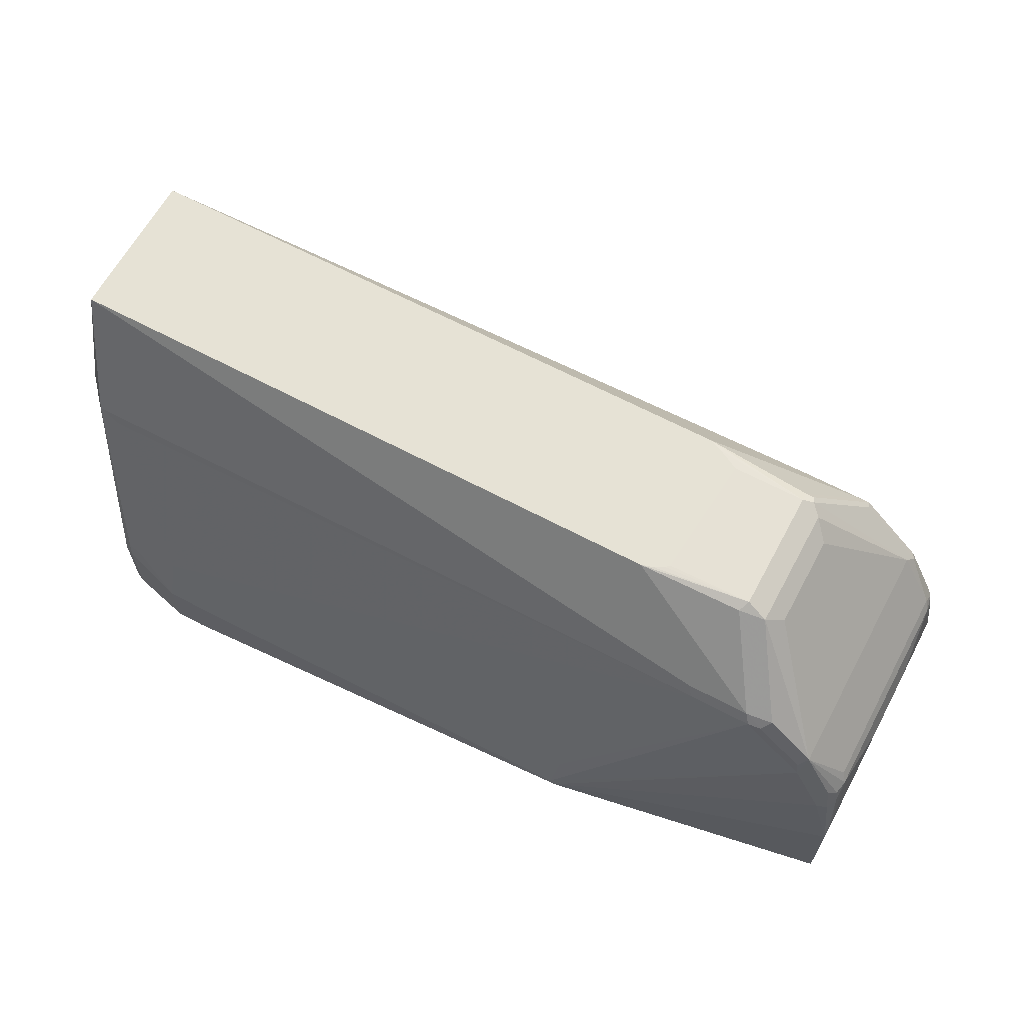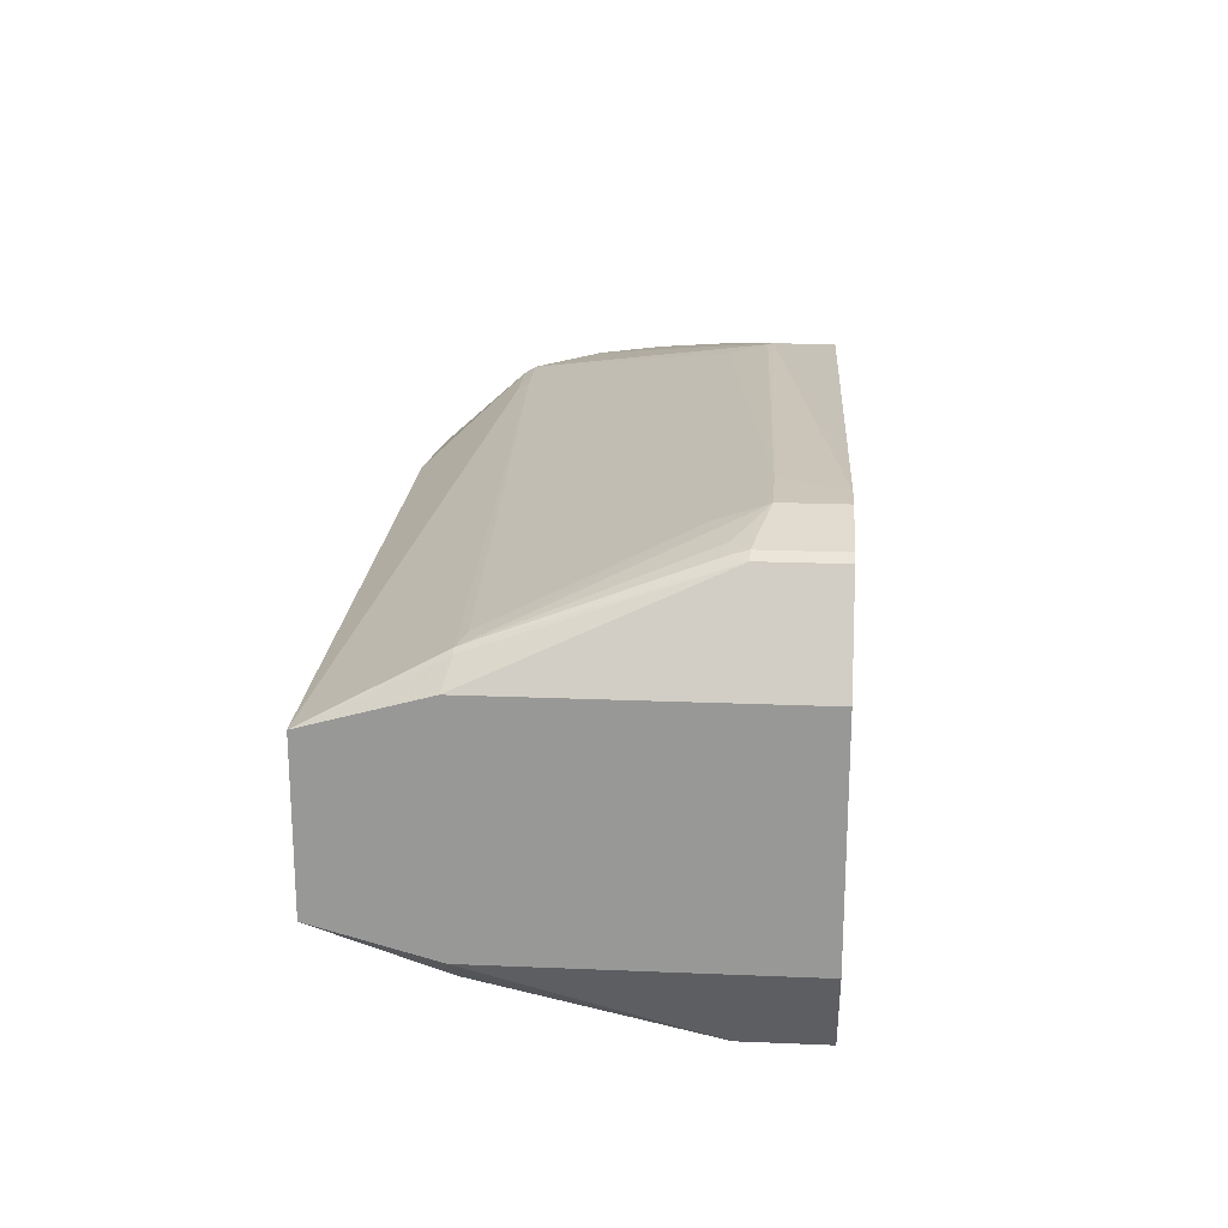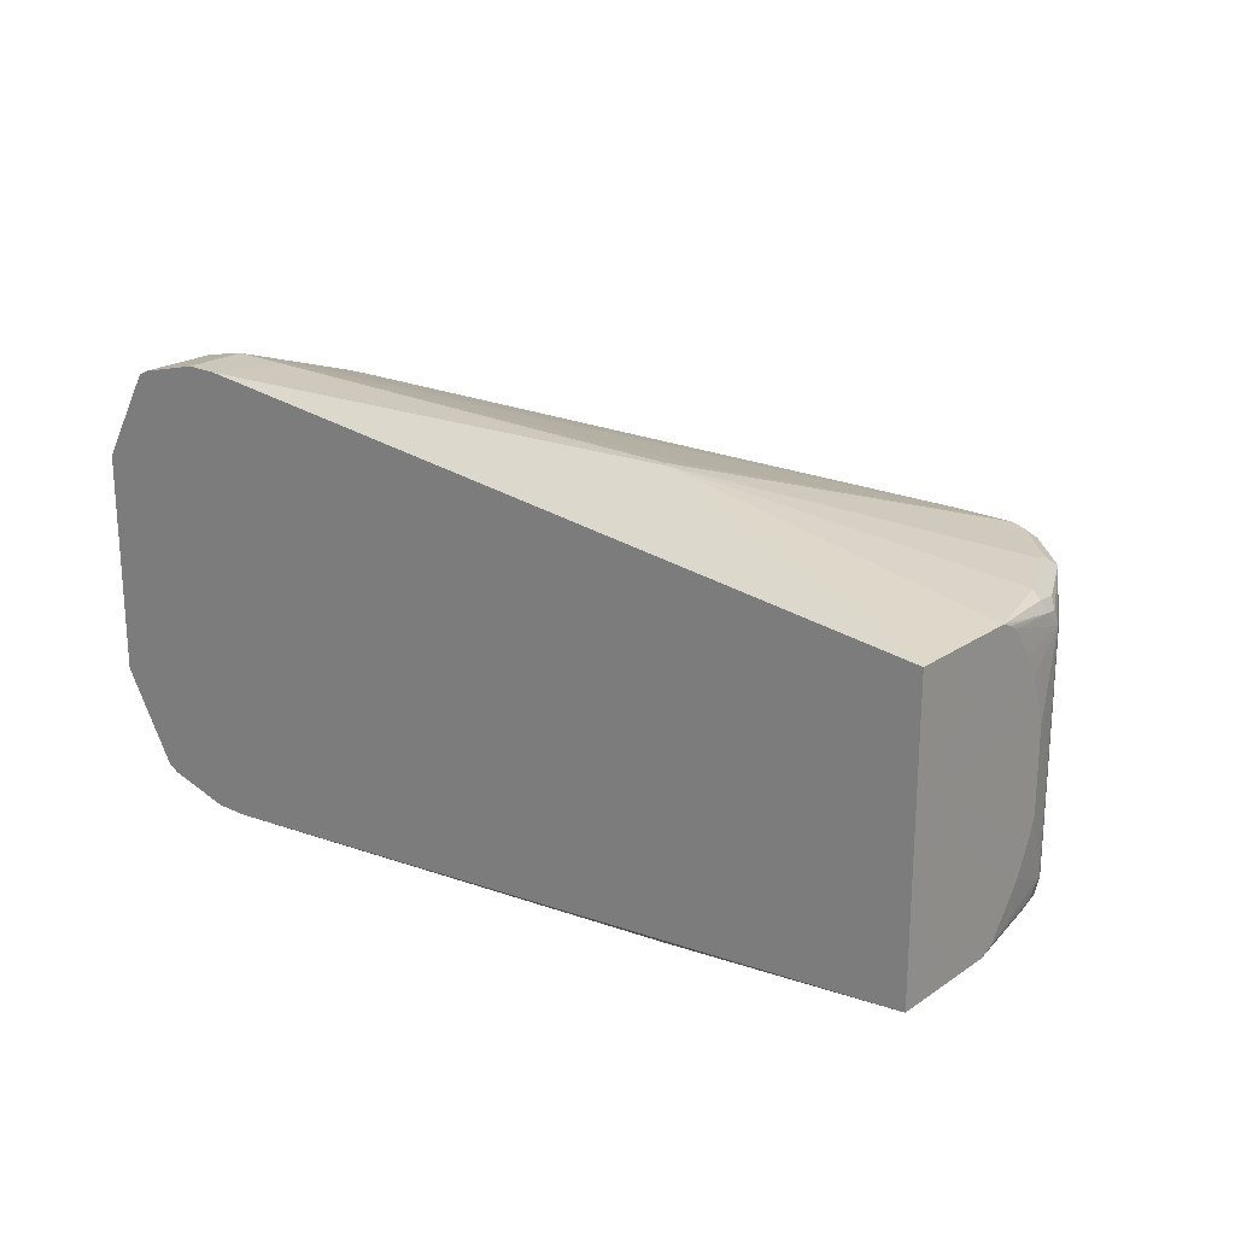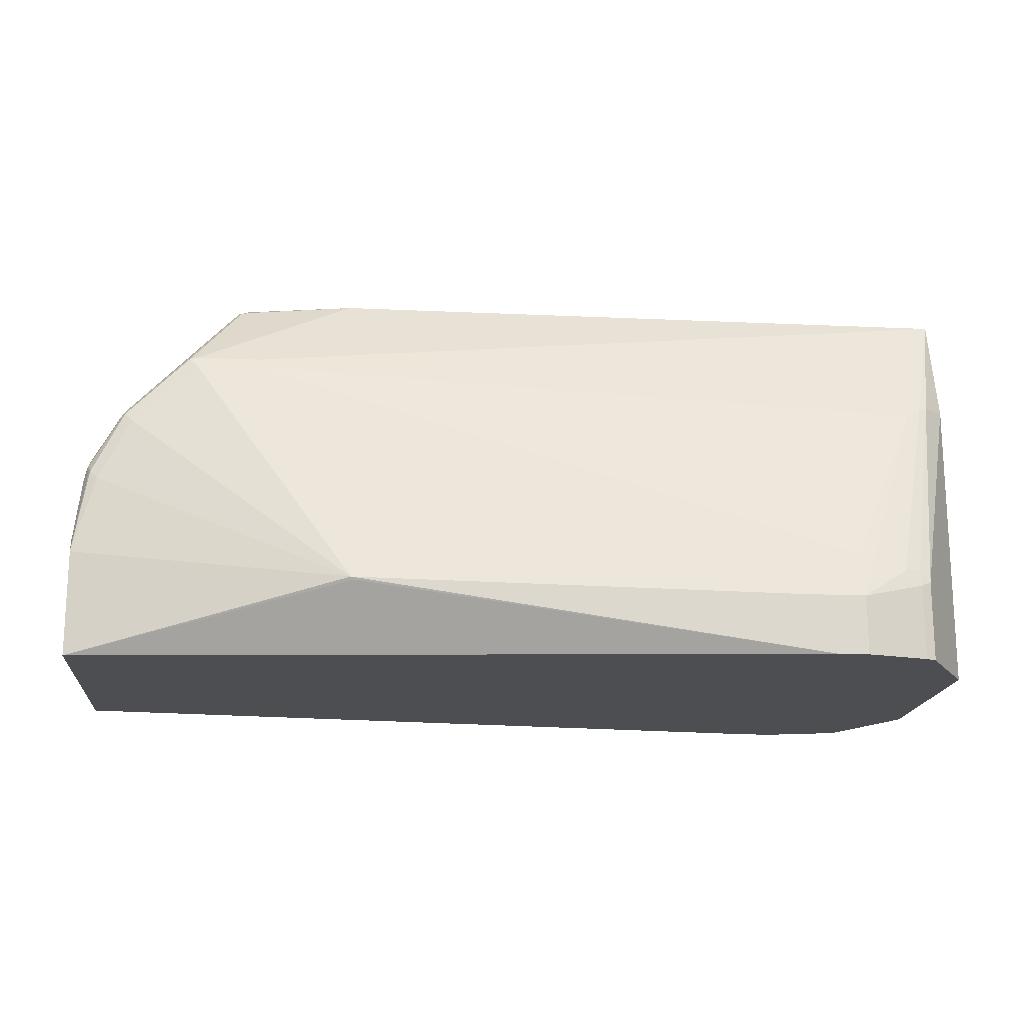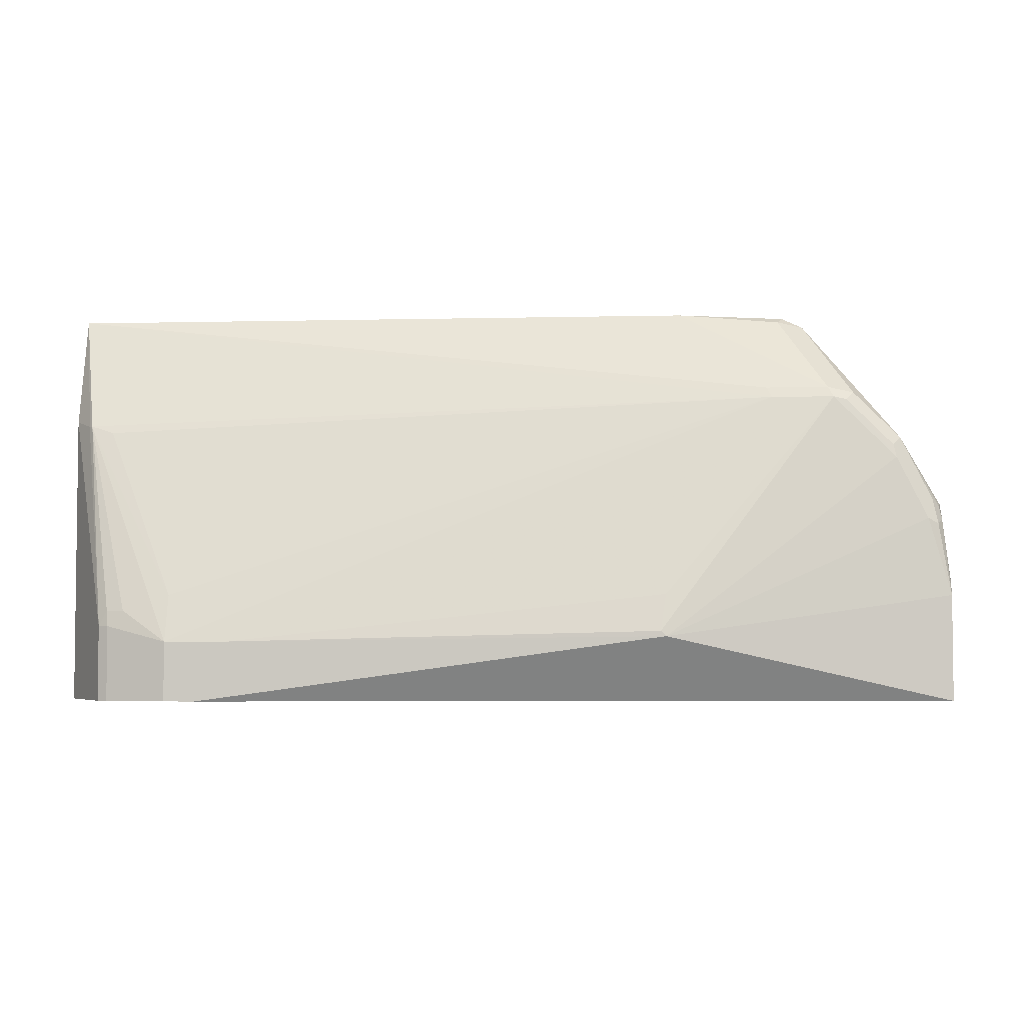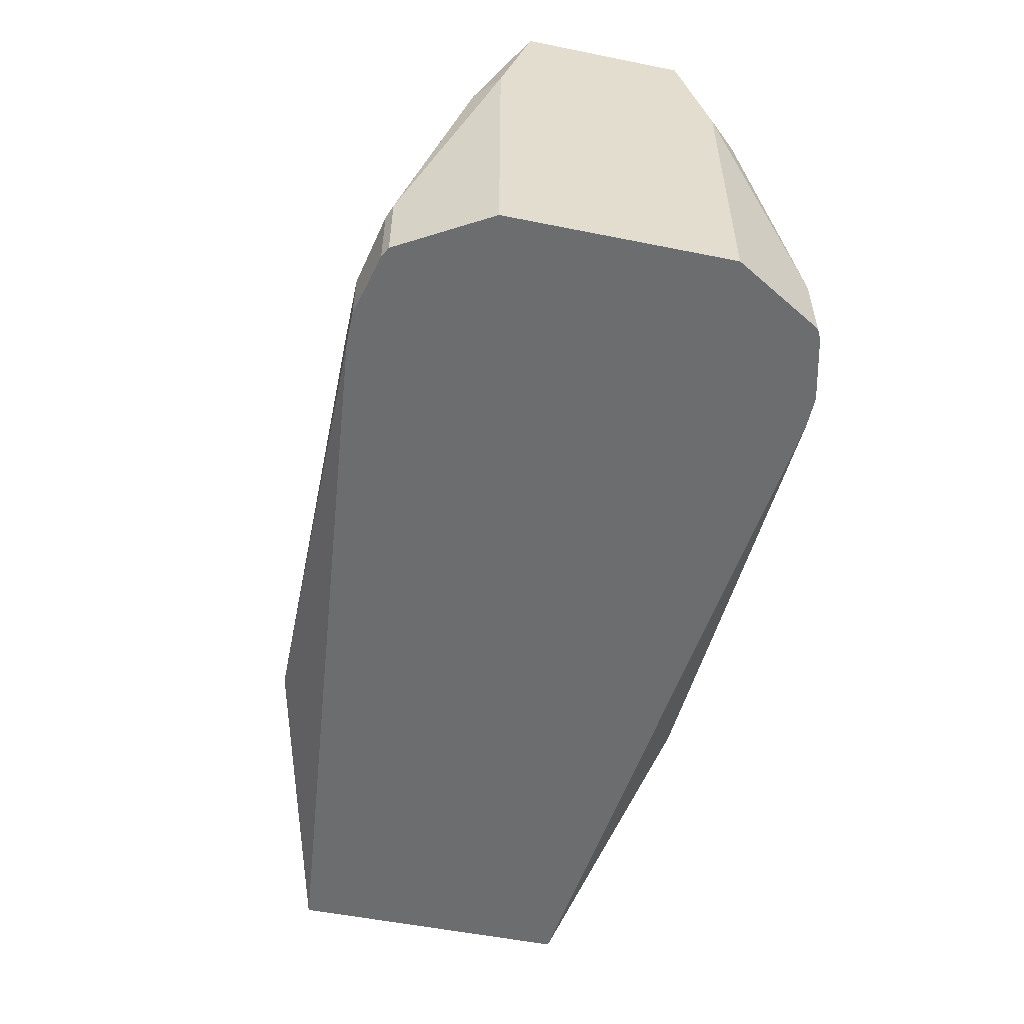
<metadata>
{"format":"obj","ext":"obj","renderer":"f3d","projection":"perspective","resolution":1024,"background":"white","views":[{"elev":64.0,"azim":-151.7,"up":"+Z"},{"elev":20.9,"azim":94.3,"up":"+Y"},{"elev":21.6,"azim":-139.6,"up":"+Y"},{"elev":-17.0,"azim":-5.3,"up":"+Z"},{"elev":-4.1,"azim":-175.5,"up":"+Z"},{"elev":-53.9,"azim":77.9,"up":"+Z"}]}
</metadata>
<code>
v 0.2603 -0.06509 -0.3422
v 0.2603 0.04649 -0.1007
v 0.2603 -0.04649 -0.1007
v -0.1208 -0.04649 -0.1007
v -0.1766 -0.08058 -0.1519
v -0.1766 -0.08368 -0.1581
v 0.2417 -0.08058 -0.1705
v 0.2464 -0.07901 -0.1697
v 0.2231 -0.1185 -0.2871
v 0.2293 -0.1178 -0.2944
v 0.2231 -0.1209 -0.2975
v 0.2138 -0.1209 -0.2882
v 0.1859 -0.1302 -0.3068
v 0.2231 -0.1209 -0.3422
v 0.2293 -0.1178 -0.3422
v 0.2603 -0.06507 -0.1674
v 0.1859 -0.1302 -0.3422
v 0.1674 -0.1302 -0.3422
v 0.1487 -0.1302 -0.3068
v -0.1162 -0.1278 -0.3022
v -0.1115 -0.1209 -0.2789
v -0.2138 -0.08368 -0.1581
v 0.1859 -0.1209 -0.2789
v 0.2324 -0.08368 -0.1767
v -0.2138 -0.08058 -0.1519
v -0.2185 -0.08134 -0.1534
v -0.251 -0.08368 -0.1952
v -0.2696 -0.08368 -0.2324
v -0.2827 -0.08366 -0.2789
v -0.2743 -0.08134 -0.2278
v -0.2758 -0.08058 -0.2324
v -0.2766 -0.07554 -0.2231
v -0.2557 -0.08134 -0.1906
v -0.22 -0.07747 -0.1519
v -0.2572 -0.07747 -0.1891
v -0.2541 -0.07128 -0.1829
v -0.1921 -0.04028 -0.1054
v -0.1906 -0.04416 -0.1069
v -0.1859 -0.04337 -0.1054
v -0.1859 -0.03719 -0.1023
v -0.1921 0.03407 -0.1054
v -0.1983 0.04028 -0.1085
v -0.1983 -0.03407 -0.1085
v -0.2076 -0.02479 -0.1178
v -0.2541 0.07747 -0.1829
v -0.2076 0.03098 -0.1178
v -0.2262 0.07747 -0.155
v -0.2107 0.08058 -0.1519
v -0.1828 0.04337 -0.1054
v -0.1859 0.03719 -0.1023
v -0.1422 -0.03636 -0.1007
v -0.1362 0.03881 -0.1007
v -0.134 0.041 -0.1007
v -0.128 0.0443 -0.1007
v -0.1208 0.04649 -0.1007
v -0.1735 0.08058 -0.1519
v -0.1766 0.08368 -0.1581
v -0.1296 -0.04305 -0.1007
v 0.2464 0.08134 -0.172
v 0.2324 0.08368 -0.1767
v 0.1859 0.1209 -0.2789
v 0.1859 0.1302 -0.3068
v 0.1487 0.1302 -0.3068
v -0.2138 0.08368 -0.1581
v -0.1115 0.1209 -0.2789
v -0.1085 0.1271 -0.3006
v -0.1115 0.1271 -0.3037
v 0.1674 0.1302 -0.3422
v 0.1859 0.1302 -0.3422
v 0.2231 0.1209 -0.3422
v 0.2231 0.1209 -0.2975
v 0.2293 0.1178 -0.2975
v 0.2243 0.1185 -0.2882
v 0.2138 0.1209 -0.2882
v 0.2487 0.07901 -0.172
v 0.2603 0.06507 -0.1674
v 0.2603 0.06509 -0.3422
v 0.2293 0.1178 -0.3422
v -0.2827 -0.08366 -0.3422
v -0.2827 0.08366 -0.3422
v -0.2827 0.08366 -0.2789
v -0.2696 0.08368 -0.2324
v -0.251 0.08368 -0.1952
v -0.2758 0.08058 -0.2355
v -0.2789 0.07437 -0.2324
v -0.2774 0.07283 -0.2247
v -0.2727 0.07747 -0.22
v -0.2789 0.06507 -0.2231
v -0.2827 0.07821 -0.268
v -0.2827 0.08104 -0.2723
v -0.2827 0.06124 -0.2549
v -0.2827 0.0492 -0.2483
v -0.2827 0.02132 -0.239
v -0.2827 -0.05284 -0.251
v -0.2827 -0.02405 -0.239
v -0.2789 -0.06507 -0.2231
v -0.2827 -0.03449 -0.2422
v -0.2827 -0.0542 -0.2517
v -0.2827 -0.08035 -0.2709
v -0.2789 -0.07437 -0.2324
v -0.1146 -0.1271 -0.3037
v -0.2758 -0.06817 -0.2169
v -0.2758 0.06198 -0.2169
v -0.2495 0.08213 -0.1875
v -0.2309 0.08213 -0.1689
v -0.2216 0.08213 -0.1596
f 75 59 2
f 81 67 80
f 68 80 67
f 79 70 17
f 75 2 76
f 80 70 79
f 1 17 70
f 82 67 81
f 68 70 80
f 82 83 67
f 86 88 45
f 82 81 84
f 85 84 81
f 86 84 85
f 86 87 84
f 86 45 87
f 86 85 88
f 85 89 88
f 90 89 85
f 76 2 77
f 90 85 81
f 90 81 89
f 82 84 83
f 77 2 1
f 69 70 68
f 78 1 70
f 63 64 57
f 89 81 91
f 63 65 64
f 63 66 65
f 63 67 66
f 63 68 67
f 63 62 68
f 69 68 62
f 69 62 70
f 71 70 62
f 78 77 1
f 71 72 70
f 71 74 73
f 71 62 74
f 74 62 59
f 73 74 59
f 73 59 72
f 72 59 75
f 72 75 76
f 72 76 77
f 78 72 77
f 78 70 72
f 71 73 72
f 89 91 88
f 87 83 84
f 92 93 88
f 35 36 102
f 36 45 102
f 103 102 45
f 103 88 102
f 103 45 88
f 96 102 88
f 93 96 88
f 35 32 33
f 87 45 83
f 104 83 45
f 104 105 83
f 104 45 105
f 106 105 45
f 106 83 105
f 106 64 83
f 106 48 64
f 106 47 48
f 106 45 47
f 64 48 57
f 66 83 64
f 66 67 83
f 66 64 65
f 63 57 62
f 35 102 32
f 92 88 91
f 32 102 96
f 31 32 100
f 92 91 93
f 93 91 94
f 95 93 94
f 95 96 93
f 97 96 95
f 97 94 96
f 97 95 94
f 96 94 98
f 99 96 98
f 99 100 96
f 99 29 100
f 99 98 29
f 29 98 79
f 20 29 79
f 101 20 79
f 101 18 20
f 101 79 18
f 18 79 17
f 80 79 98
f 94 80 98
f 91 80 94
f 81 80 91
f 31 100 29
f 32 96 100
f 61 62 57
f 51 50 40
f 60 59 61
f 19 20 18
f 19 21 20
f 19 22 21
f 19 6 22
f 19 13 6
f 6 13 23
f 24 6 23
f 24 7 6
f 24 13 7
f 24 23 13
f 19 18 13
f 22 6 25
f 22 26 27
f 22 27 20
f 22 20 21
f 28 20 27
f 28 29 20
f 30 29 28
f 30 31 29
f 30 32 31
f 30 33 32
f 30 27 33
f 22 25 26
f 30 28 27
f 13 18 17
f 15 17 1
f 61 59 62
f 2 3 1
f 4 3 2
f 5 3 4
f 6 3 5
f 7 3 6
f 7 8 3
f 9 8 7
f 9 10 8
f 9 11 10
f 14 17 15
f 9 12 11
f 12 7 13
f 11 12 13
f 11 13 14
f 11 14 10
f 10 14 15
f 10 15 1
f 10 1 16
f 8 10 16
f 8 16 3
f 16 1 3
f 9 7 12
f 27 26 33
f 14 13 17
f 34 35 33
f 41 40 50
f 52 50 51
f 53 50 52
f 53 54 50
f 53 52 54
f 54 52 55
f 54 55 50
f 49 50 55
f 49 55 48
f 56 57 48
f 42 41 50
f 56 2 57
f 55 4 2
f 51 4 55
f 58 4 51
f 58 40 4
f 58 51 40
f 52 51 55
f 57 2 59
f 60 57 59
f 34 33 26
f 60 61 57
f 56 55 2
f 42 50 49
f 56 48 55
f 25 5 4
f 34 37 36
f 42 49 48
f 34 38 37
f 34 26 38
f 25 38 26
f 25 39 38
f 25 4 39
f 25 6 5
f 39 4 40
f 39 40 38
f 34 36 35
f 37 40 41
f 37 38 40
f 37 41 42
f 37 42 43
f 37 43 36
f 44 36 43
f 44 45 36
f 44 46 45
f 44 42 46
f 44 43 42
f 42 45 46
f 42 47 45
f 42 48 47

</code>
